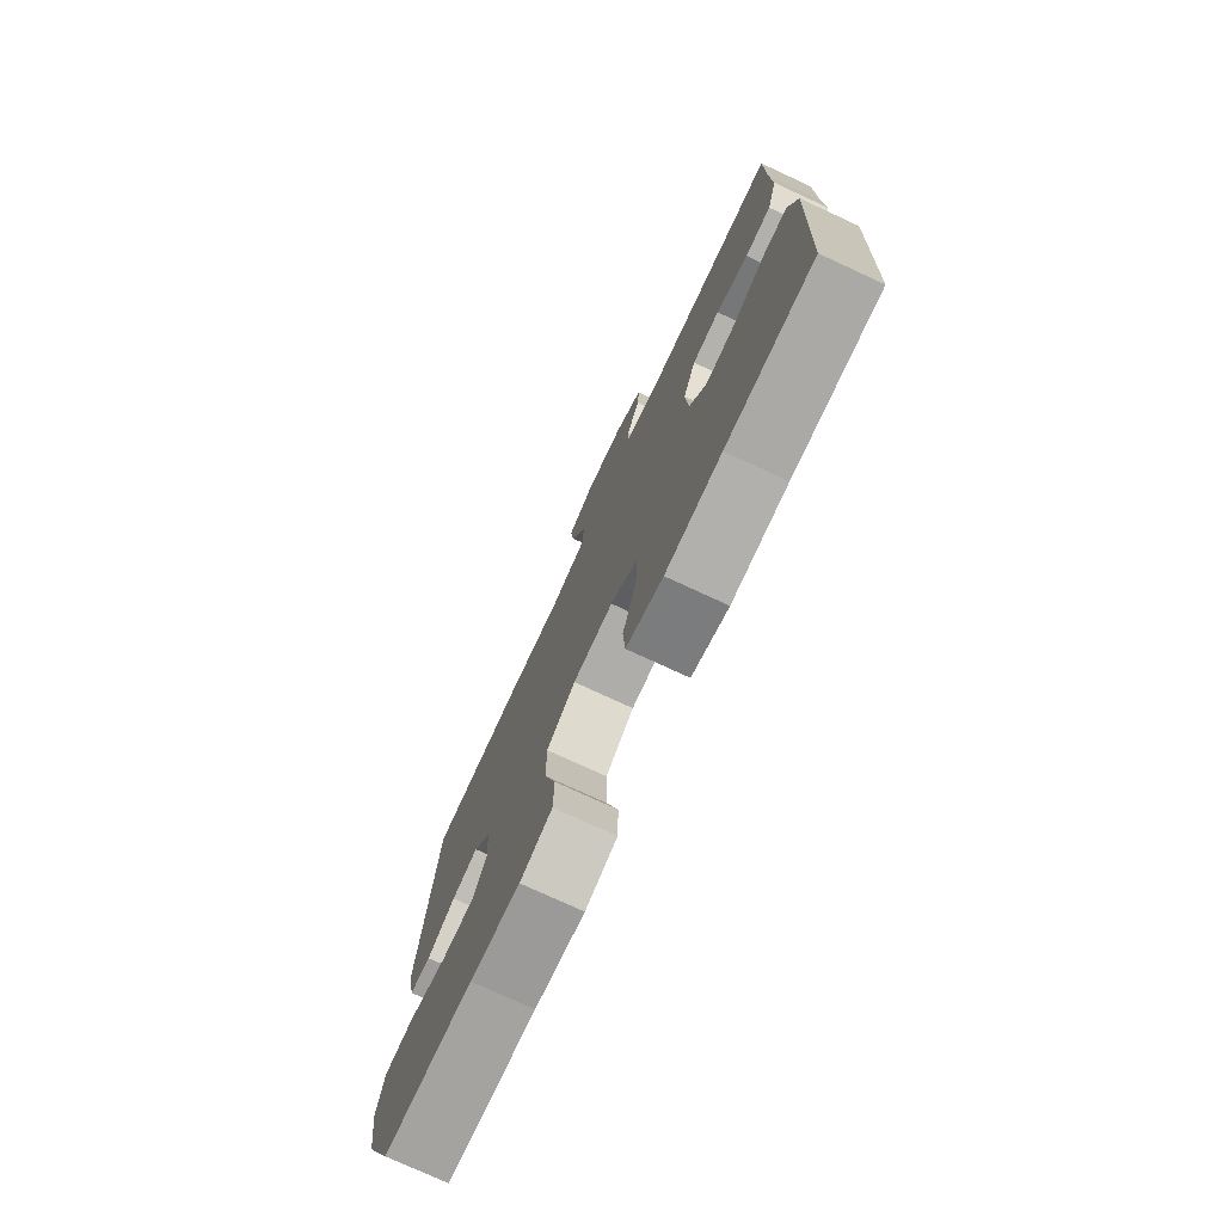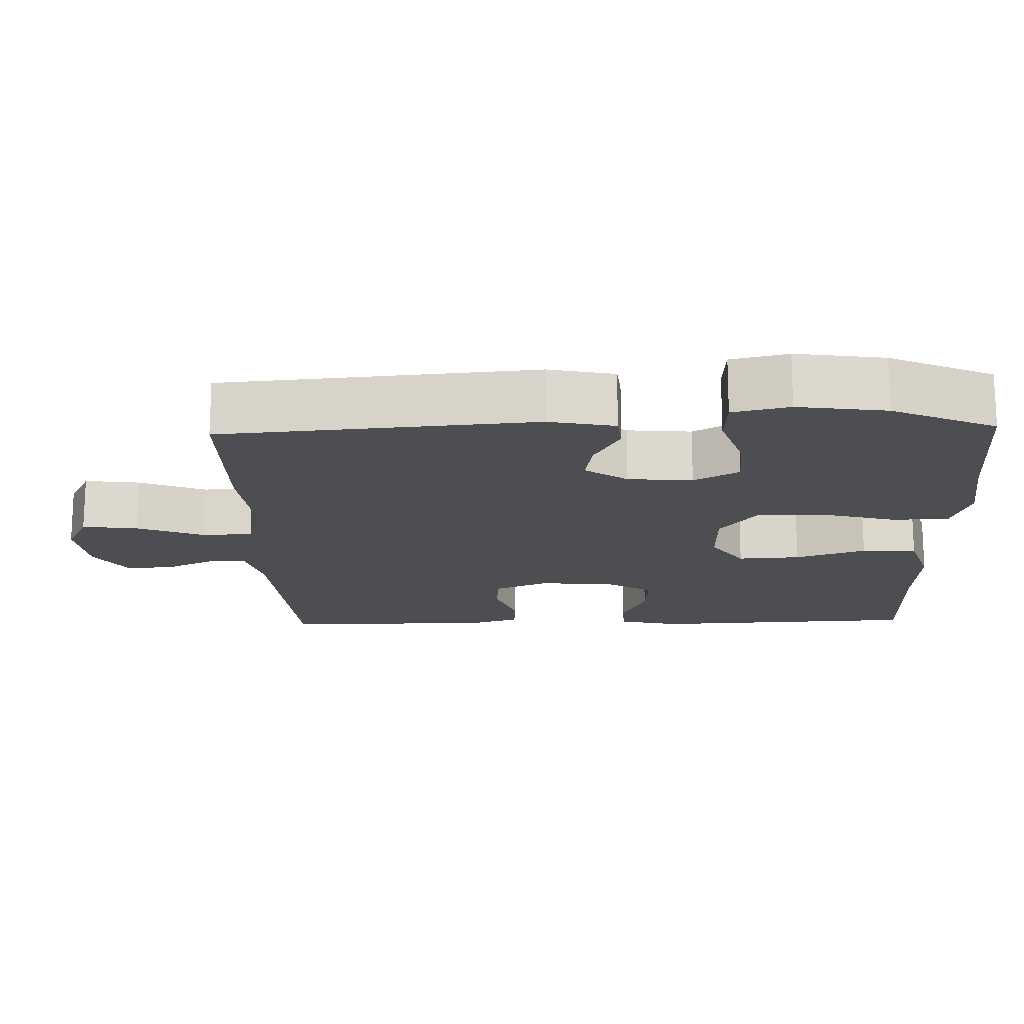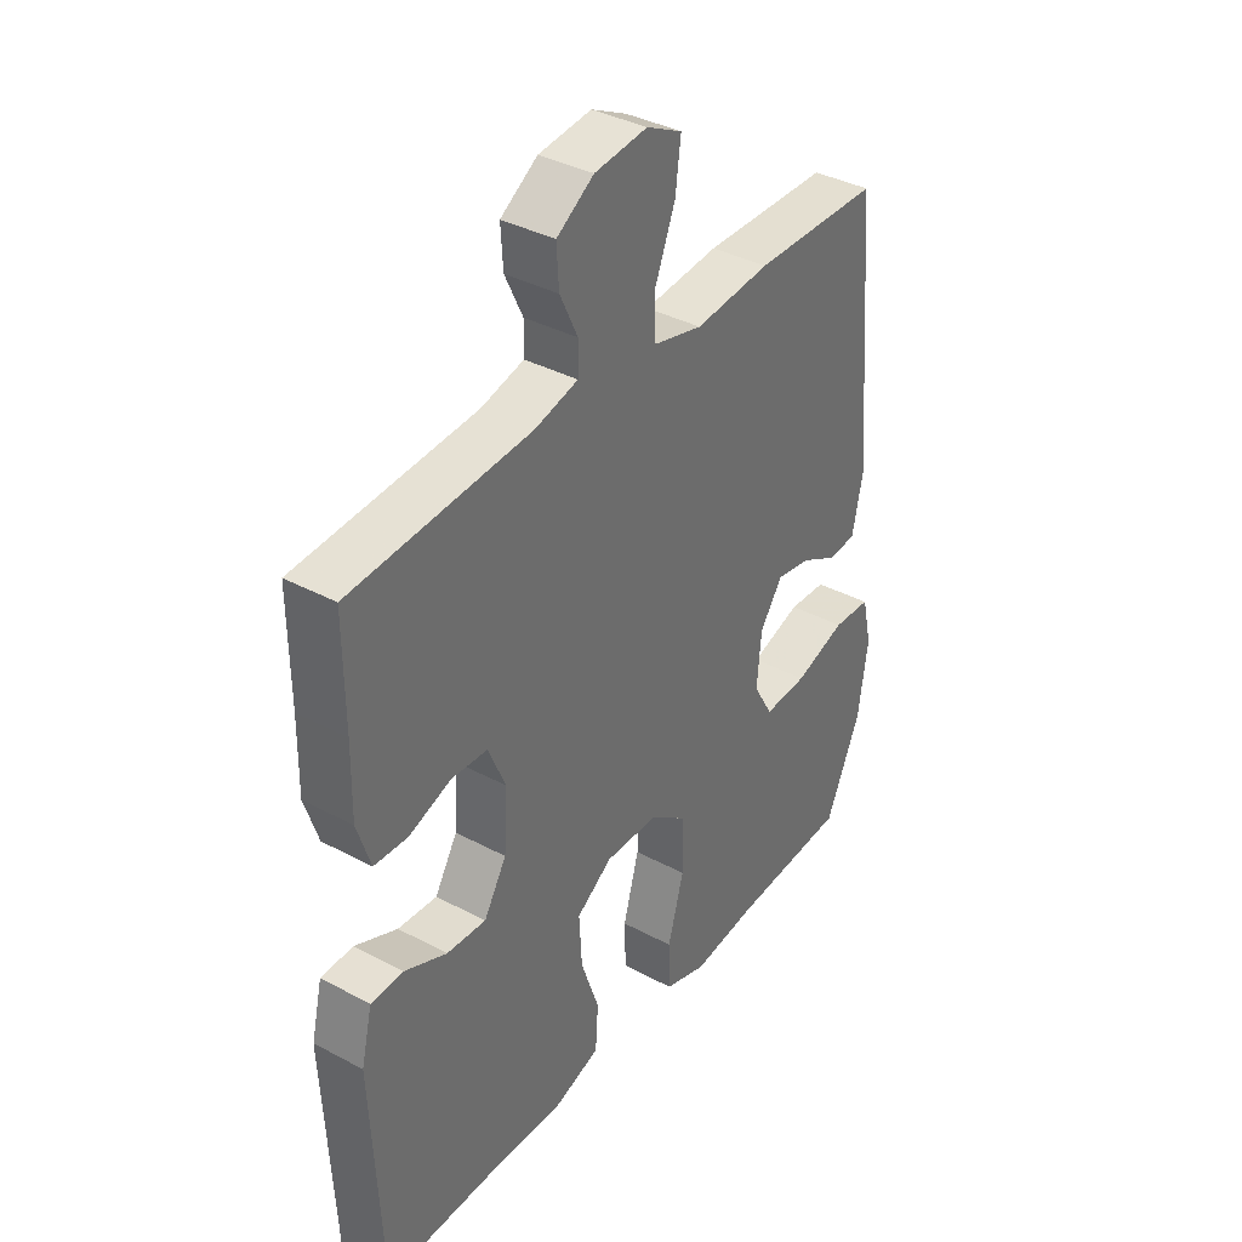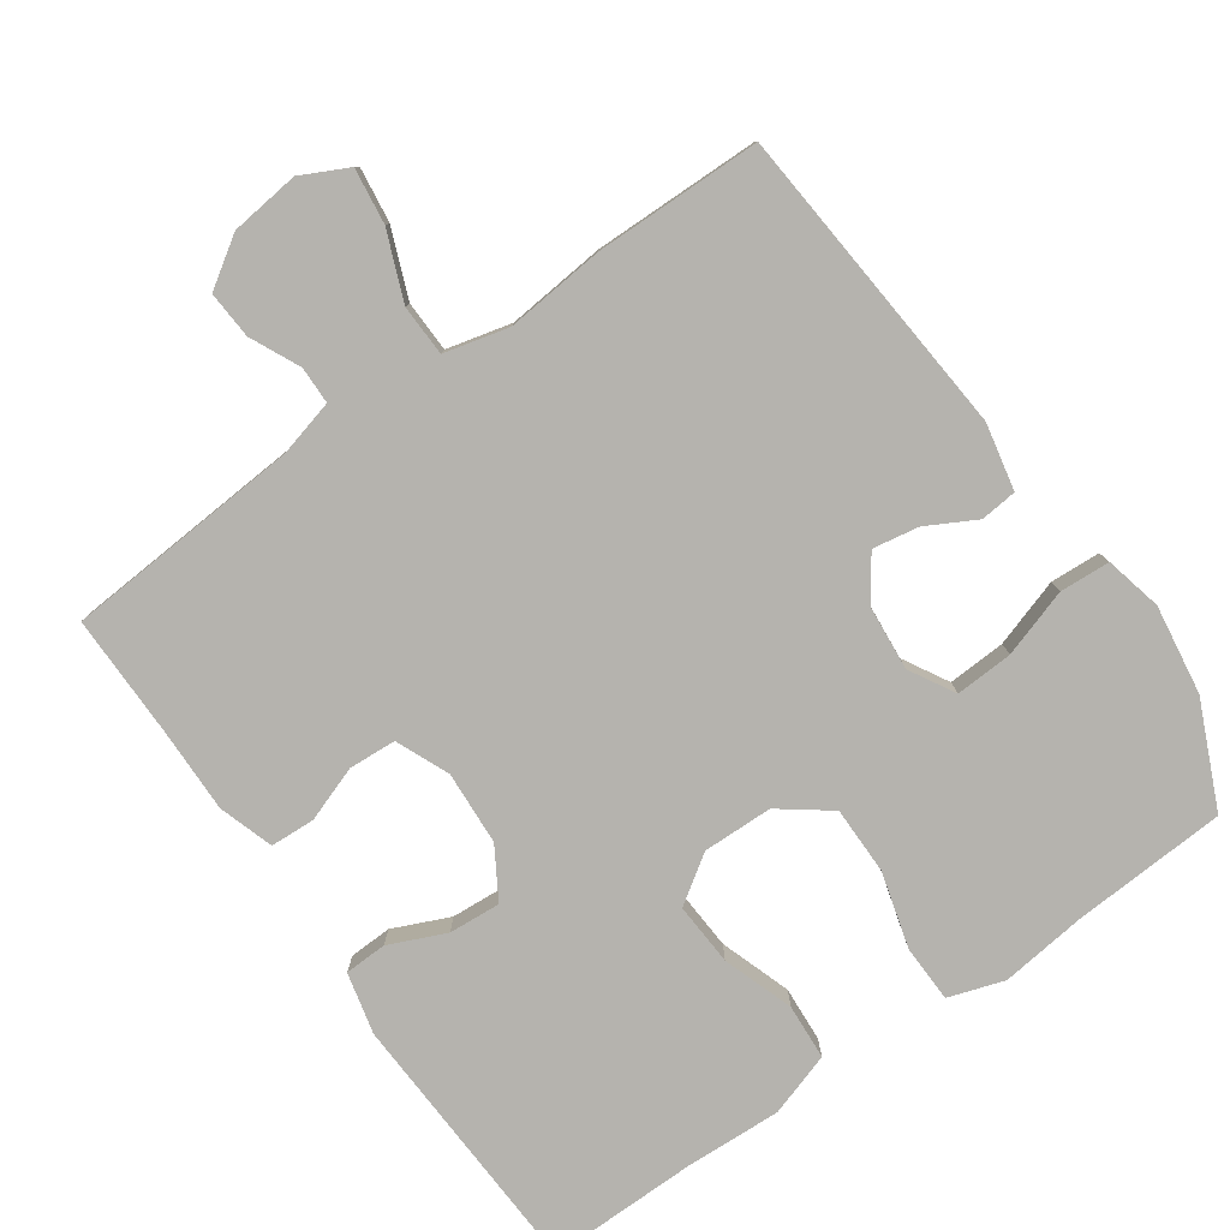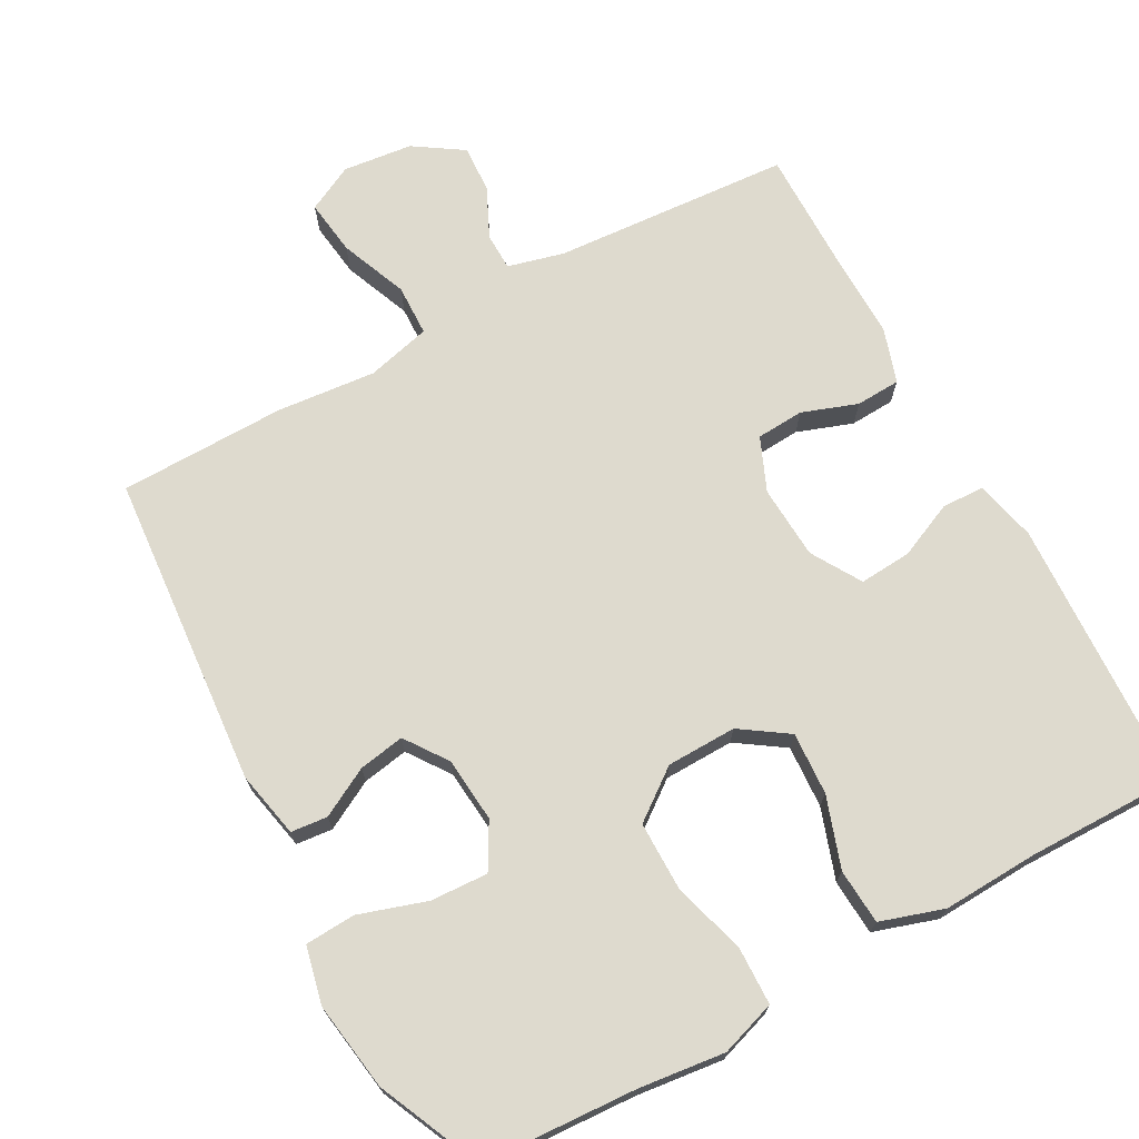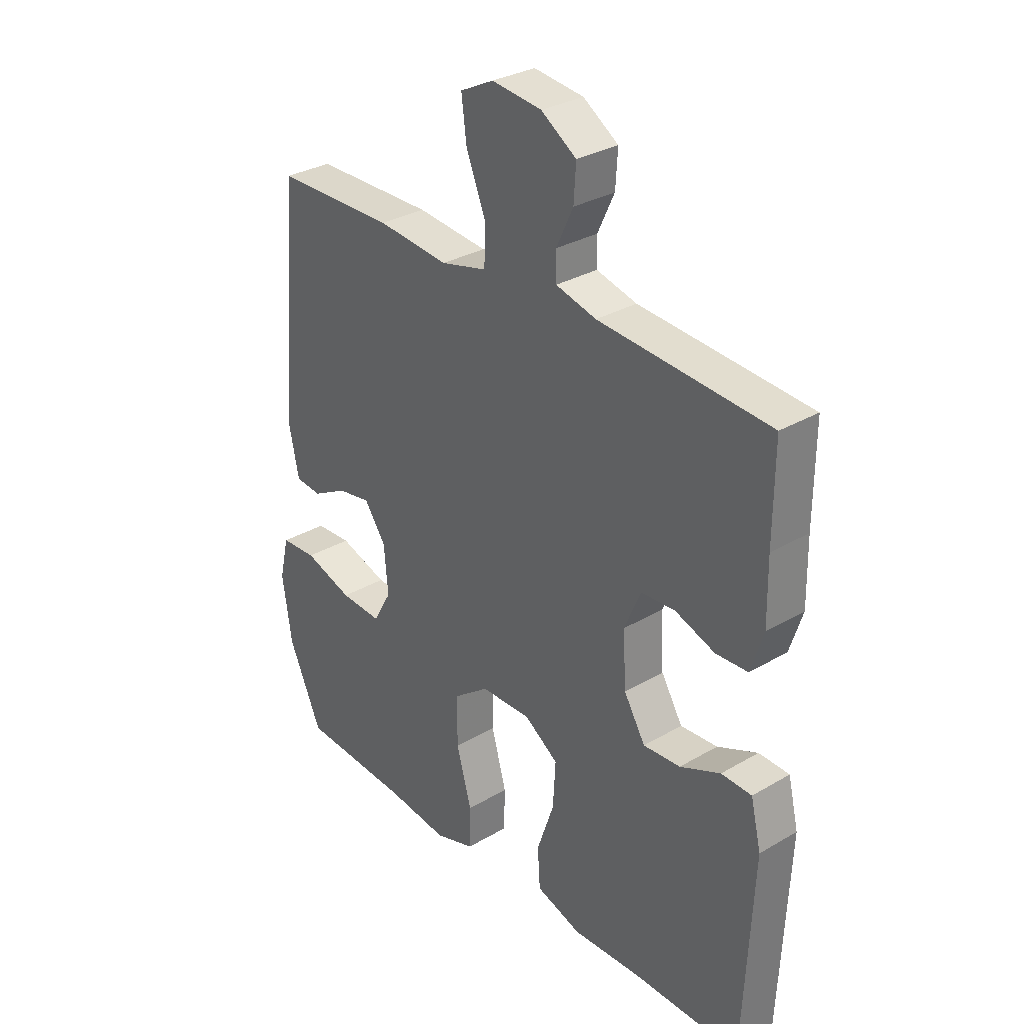
<metadata>
{"format":"obj","ext":"obj","renderer":"f3d","projection":"perspective","resolution":1024,"background":"white","views":[{"elev":-76.1,"azim":-114.8,"up":"+Z"},{"elev":-16.9,"azim":91.8,"up":"+Y"},{"elev":37.3,"azim":-55.5,"up":"+Z"},{"elev":-79.9,"azim":35.1,"up":"+Y"},{"elev":71.2,"azim":151.3,"up":"+Y"},{"elev":31.1,"azim":-129.9,"up":"+Z"}]}
</metadata>
<code>
v 0.5 0.07 0.5
v 0.536 0.07 0.07
v 0.517 0.07 -0.021
v 0.467 0.07 -0.026
v 0.4 0.07 0.01
v 0.337 0.07 0.021
v 0.296 0.07 -0.037
v 0.288 0.07 -0.126
v 0.323 0.07 -0.188
v 0.402 0.07 -0.184
v 0.495 0.07 -0.154
v 0.564 0.07 -0.158
v 0.582 0.07 -0.236
v 0.564 0.07 -0.358
v 0.5 0.07 -0.5
v 0.288 0.07 -0.512
v 0.17 0.07 -0.526
v 0.094 0.07 -0.501
v 0.092 0.07 -0.423
v 0.121 0.07 -0.319
v 0.121 0.07 -0.226
v 0.053 0.07 -0.175
v -0.043 0.07 -0.173
v -0.108 0.07 -0.217
v -0.103 0.07 -0.303
v -0.07 0.07 -0.4
v -0.075 0.07 -0.476
v -0.162 0.07 -0.504
v -0.294 0.07 -0.498
v -0.5 0.07 -0.5
v -0.517 0.07 -0.129
v -0.497 0.07 -0.045
v -0.439 0.07 -0.043
v -0.362 0.07 -0.077
v -0.291 0.07 -0.082
v -0.25 0.07 -0.014
v -0.244 0.07 0.087
v -0.275 0.07 0.16
v -0.34 0.07 0.164
v -0.416 0.07 0.137
v -0.477 0.07 0.14
v -0.501 0.07 0.215
v -0.499 0.07 0.33
v -0.5 0.07 0.5
v -0.175 0.07 0.523
v -0.098 0.07 0.543
v -0.097 0.07 0.594
v -0.129 0.07 0.662
v -0.133 0.07 0.727
v -0.066 0.07 0.771
v 0.029 0.07 0.782
v 0.093 0.07 0.75
v 0.083 0.07 0.674
v 0.046 0.07 0.582
v 0.048 0.07 0.512
v 0.136 0.07 0.49
v 0.272 0.07 0.503
v 0.5 0 0.5
v 0.536 0 0.07
v 0.517 0 -0.021
v 0.467 0 -0.026
v 0.4 0 0.01
v 0.337 0 0.021
v 0.296 0 -0.037
v 0.288 0 -0.126
v 0.323 0 -0.188
v 0.402 0 -0.184
v 0.495 0 -0.154
v 0.564 0 -0.158
v 0.582 0 -0.236
v 0.564 0 -0.358
v 0.5 0 -0.5
v 0.288 0 -0.512
v 0.17 0 -0.526
v 0.094 0 -0.501
v 0.092 0 -0.423
v 0.121 0 -0.319
v 0.121 0 -0.226
v 0.053 0 -0.175
v -0.043 0 -0.173
v -0.108 0 -0.217
v -0.103 0 -0.303
v -0.07 0 -0.4
v -0.075 0 -0.476
v -0.162 0 -0.504
v -0.294 0 -0.498
v -0.5 0 -0.5
v -0.517 0 -0.129
v -0.497 0 -0.045
v -0.439 0 -0.043
v -0.362 0 -0.077
v -0.291 0 -0.082
v -0.25 0 -0.014
v -0.244 0 0.087
v -0.275 0 0.16
v -0.34 0 0.164
v -0.416 0 0.137
v -0.477 0 0.14
v -0.501 0 0.215
v -0.499 0 0.33
v -0.5 0 0.5
v -0.175 0 0.523
v -0.098 0 0.543
v -0.097 0 0.594
v -0.129 0 0.662
v -0.133 0 0.727
v -0.066 0 0.771
v 0.029 0 0.782
v 0.093 0 0.75
v 0.083 0 0.674
v 0.046 0 0.582
v 0.048 0 0.512
v 0.136 0 0.49
v 0.272 0 0.503
f 3 4 5
f 2 3 5
f 1 2 5
f 57 1 5
f 56 57 5
f 55 56 5 6
f 52 53 54
f 51 52 54
f 50 51 54
f 49 50 54
f 48 49 54
f 47 48 54
f 46 47 54 55
f 55 6 7
f 46 55 7
f 45 46 7
f 45 7 8
f 44 45 8
f 43 44 8
f 41 42 43
f 40 41 43
f 39 40 43
f 38 39 43
f 32 33 34
f 31 32 34
f 30 31 34
f 29 30 34
f 29 34 35
f 28 29 35
f 27 28 35
f 26 27 35
f 25 26 35
f 24 25 35 36
f 18 19 20
f 17 18 20
f 16 17 20
f 15 16 20
f 14 15 20
f 13 14 20
f 12 13 20
f 11 12 20
f 10 11 20
f 9 10 20 21
f 38 43 8 9
f 9 21 22
f 38 9 22
f 37 38 22
f 23 24 36 37
f 22 23 37
f 62 61 60
f 62 60 59
f 62 59 58
f 62 58 114
f 62 114 113
f 63 62 113 112
f 111 110 109
f 111 109 108
f 111 108 107
f 111 107 106
f 111 106 105
f 111 105 104
f 112 111 104 103
f 64 63 112
f 64 112 103
f 64 103 102
f 65 64 102
f 65 102 101
f 65 101 100
f 100 99 98
f 100 98 97
f 100 97 96
f 100 96 95
f 91 90 89
f 91 89 88
f 91 88 87
f 91 87 86
f 92 91 86
f 92 86 85
f 92 85 84
f 92 84 83
f 92 83 82
f 93 92 82 81
f 77 76 75
f 77 75 74
f 77 74 73
f 77 73 72
f 77 72 71
f 77 71 70
f 77 70 69
f 77 69 68
f 77 68 67
f 78 77 67 66
f 66 65 100 95
f 79 78 66
f 79 66 95
f 79 95 94
f 94 93 81 80
f 94 80 79
f 1 58 59 2
f 2 59 60 3
f 3 60 61 4
f 4 61 62 5
f 5 62 63 6
f 6 63 64 7
f 7 64 65 8
f 8 65 66 9
f 9 66 67 10
f 10 67 68 11
f 11 68 69 12
f 12 69 70 13
f 13 70 71 14
f 14 71 72 15
f 15 72 73 16
f 16 73 74 17
f 17 74 75 18
f 18 75 76 19
f 19 76 77 20
f 20 77 78 21
f 21 78 79 22
f 22 79 80 23
f 23 80 81 24
f 24 81 82 25
f 25 82 83 26
f 26 83 84 27
f 27 84 85 28
f 28 85 86 29
f 29 86 87 30
f 30 87 88 31
f 31 88 89 32
f 32 89 90 33
f 33 90 91 34
f 34 91 92 35
f 35 92 93 36
f 36 93 94 37
f 37 94 95 38
f 38 95 96 39
f 39 96 97 40
f 40 97 98 41
f 41 98 99 42
f 42 99 100 43
f 43 100 101 44
f 44 101 102 45
f 45 102 103 46
f 46 103 104 47
f 47 104 105 48
f 48 105 106 49
f 49 106 107 50
f 50 107 108 51
f 51 108 109 52
f 52 109 110 53
f 53 110 111 54
f 54 111 112 55
f 55 112 113 56
f 56 113 114 57
f 57 114 58 1

</code>
